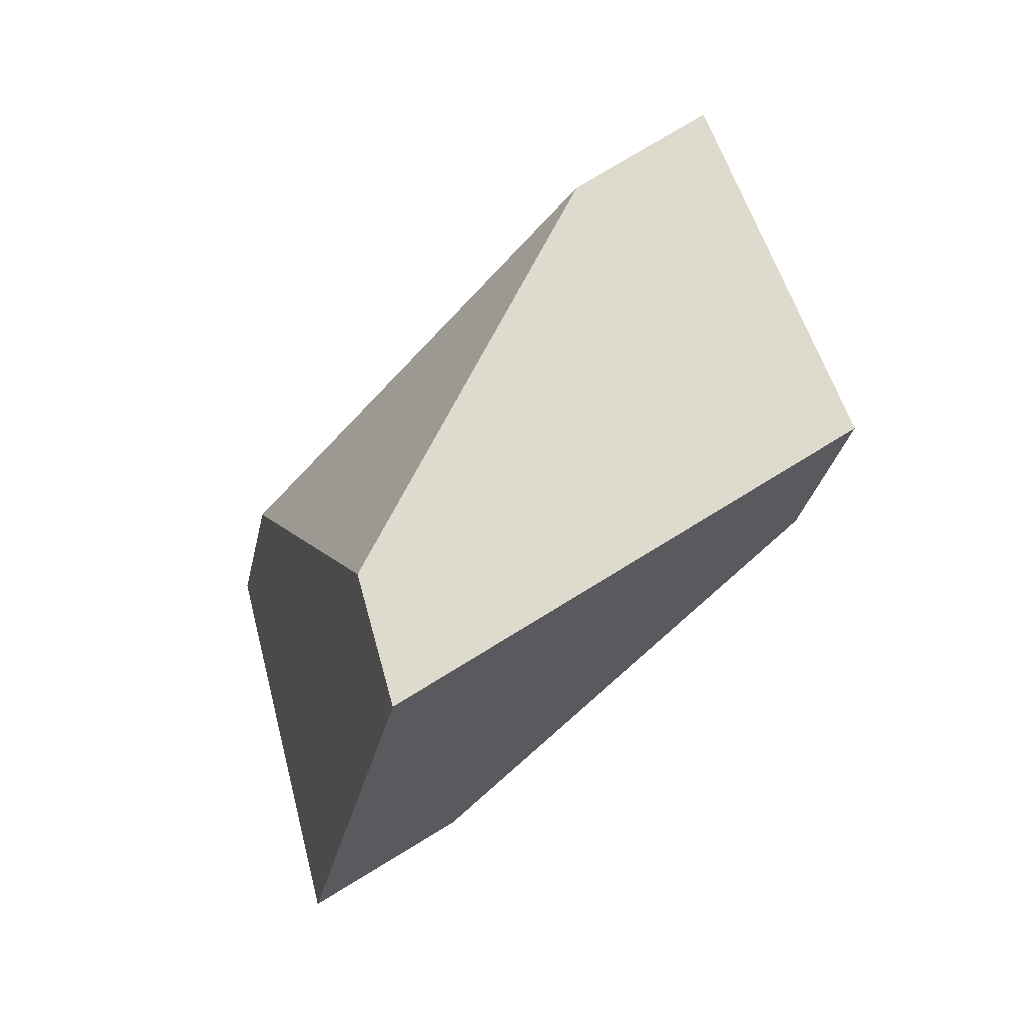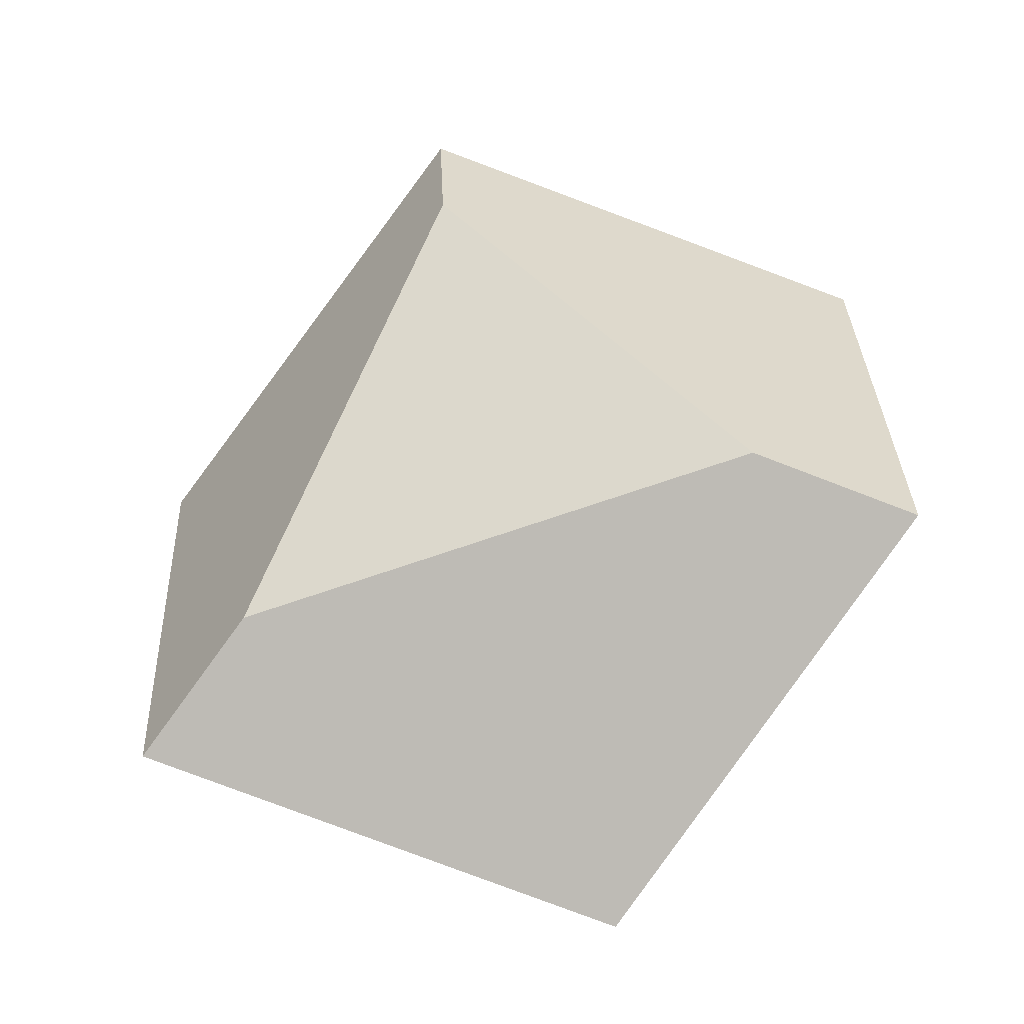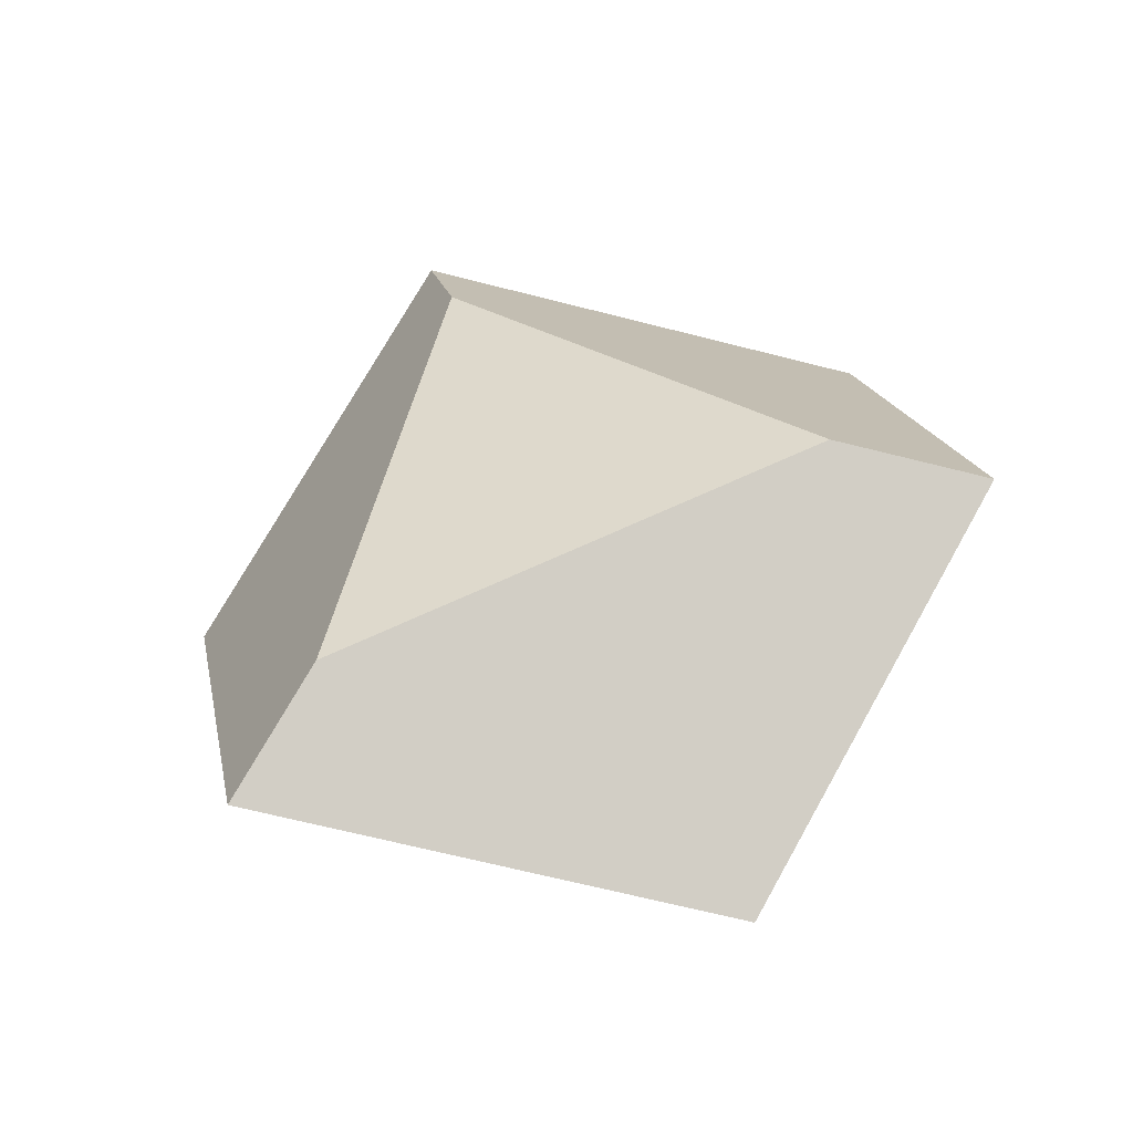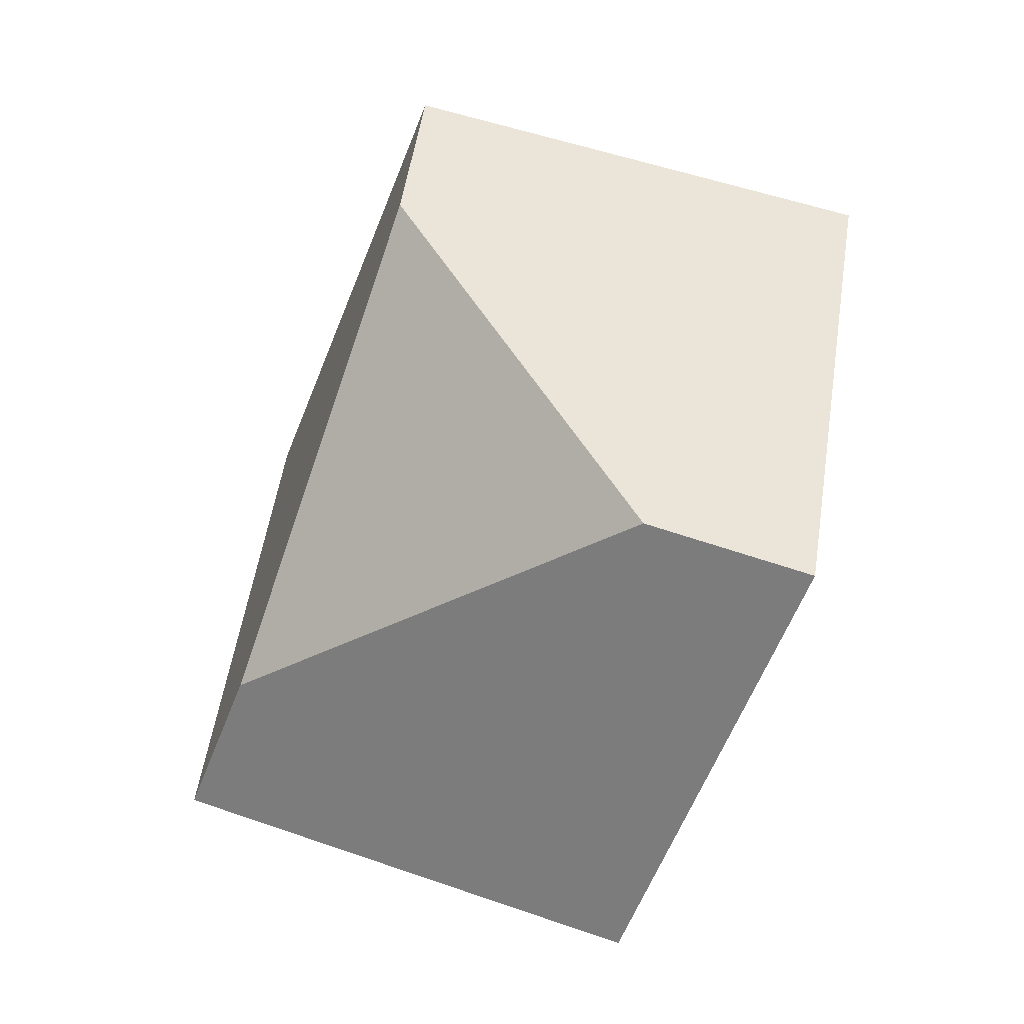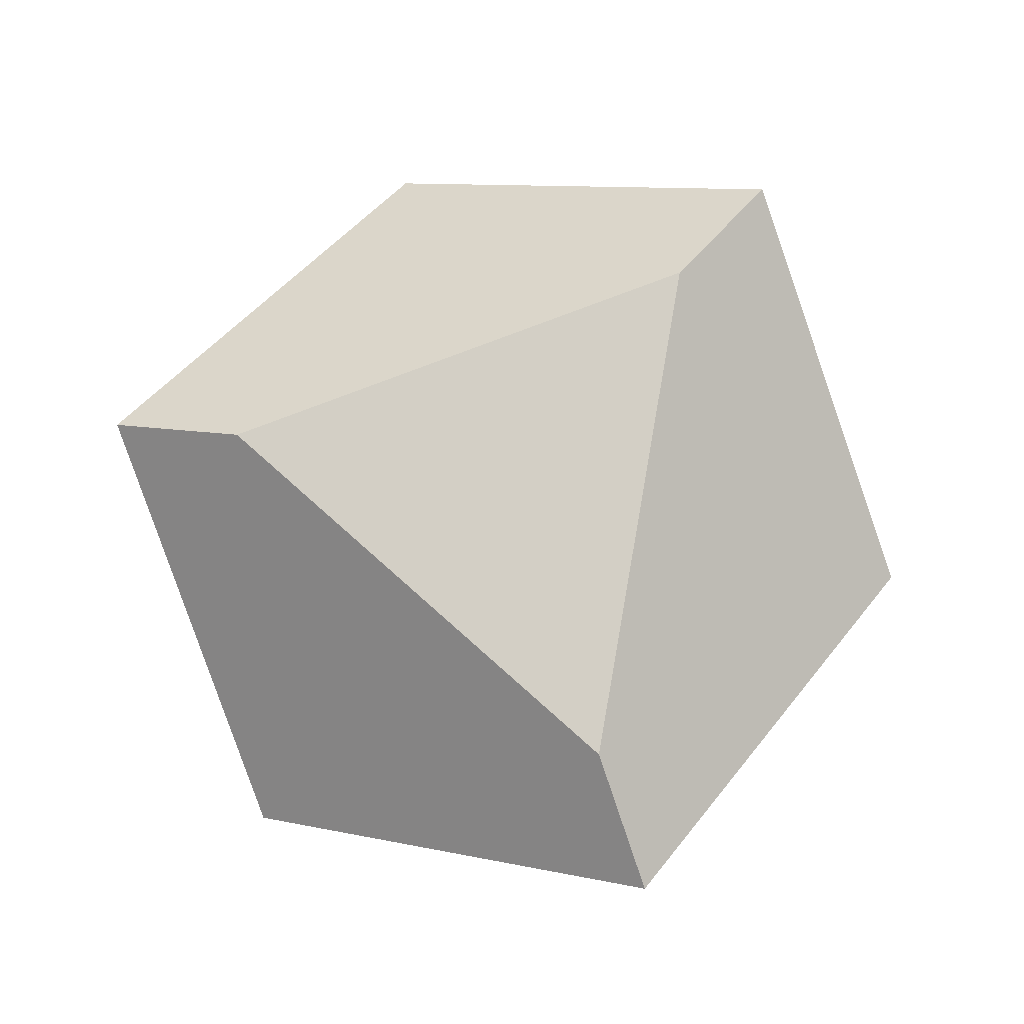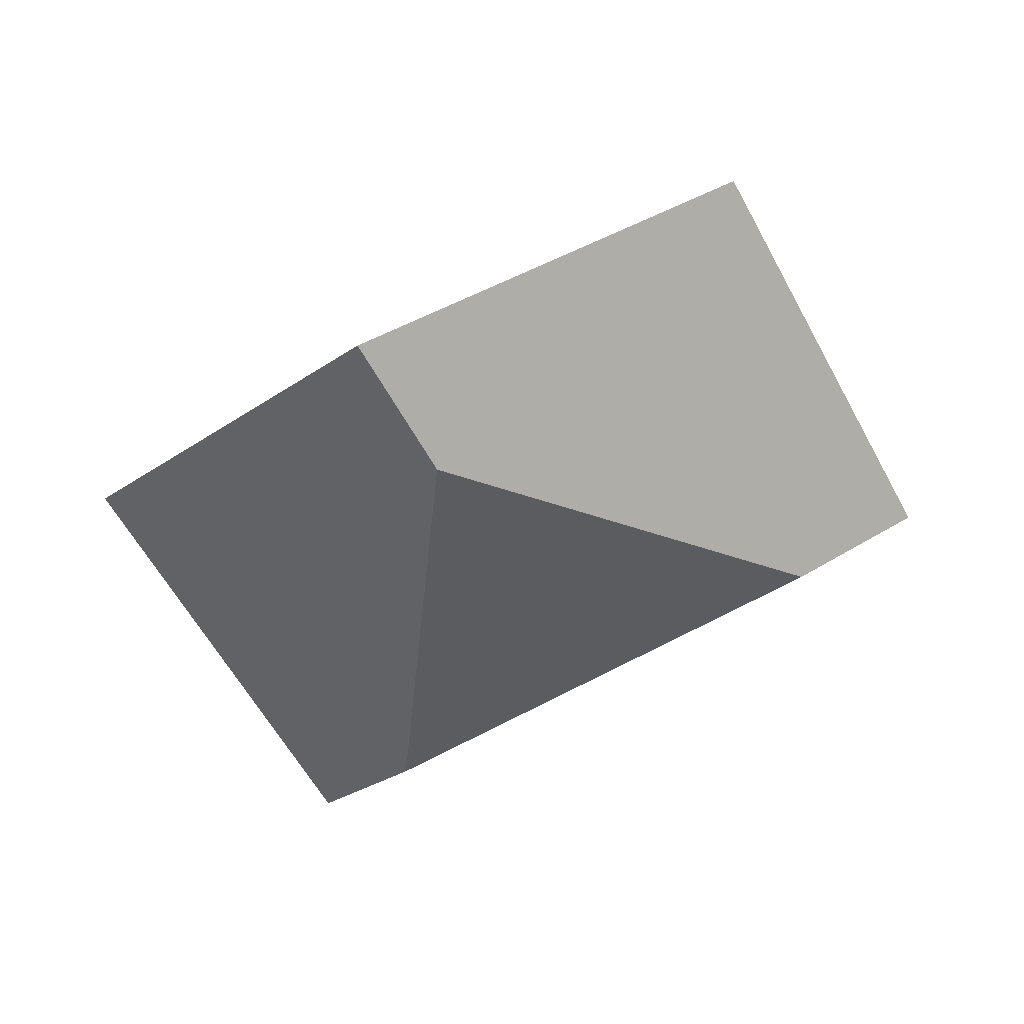
<metadata>
{"format":"obj","ext":"obj","renderer":"f3d","projection":"perspective","resolution":1024,"background":"white","views":[{"elev":-70.3,"azim":-116.7,"up":"+Z"},{"elev":-31.0,"azim":30.2,"up":"+Z"},{"elev":40.7,"azim":-28.7,"up":"+Y"},{"elev":-12.1,"azim":52.7,"up":"+Z"},{"elev":65.3,"azim":-89.7,"up":"+Y"},{"elev":-33.4,"azim":14.0,"up":"+Y"}]}
</metadata>
<code>
v -0.7955 0.04301 0.003164
v -0.8663 0.05752 -0.0562
v -0.8747 0.06988 -0.02867
v -0.8434 0.08357 0.06306
v -0.8195 0.07826 0.08173
v -0.8189 0.02471 0.01391
v -0.9121 -0.000264 -0.006223
v -0.9371 0.004408 -0.02655
v -0.9399 0.05797 0.04611
v -0.9626 0.04095 0.05575
v -0.8792 0.01394 0.08682
v -0.8873 0.02555 0.113
f 1 2 3
f 1 3 4
f 1 4 5
f 2 1 6
f 2 6 7
f 2 7 8
f 9 3 2
f 9 2 8
f 9 8 10
f 7 11 12
f 7 12 10
f 7 10 8
f 4 9 10
f 4 10 12
f 4 12 5
f 5 12 11
f 5 11 6
f 5 6 1
f 9 4 3
f 11 7 6

</code>
